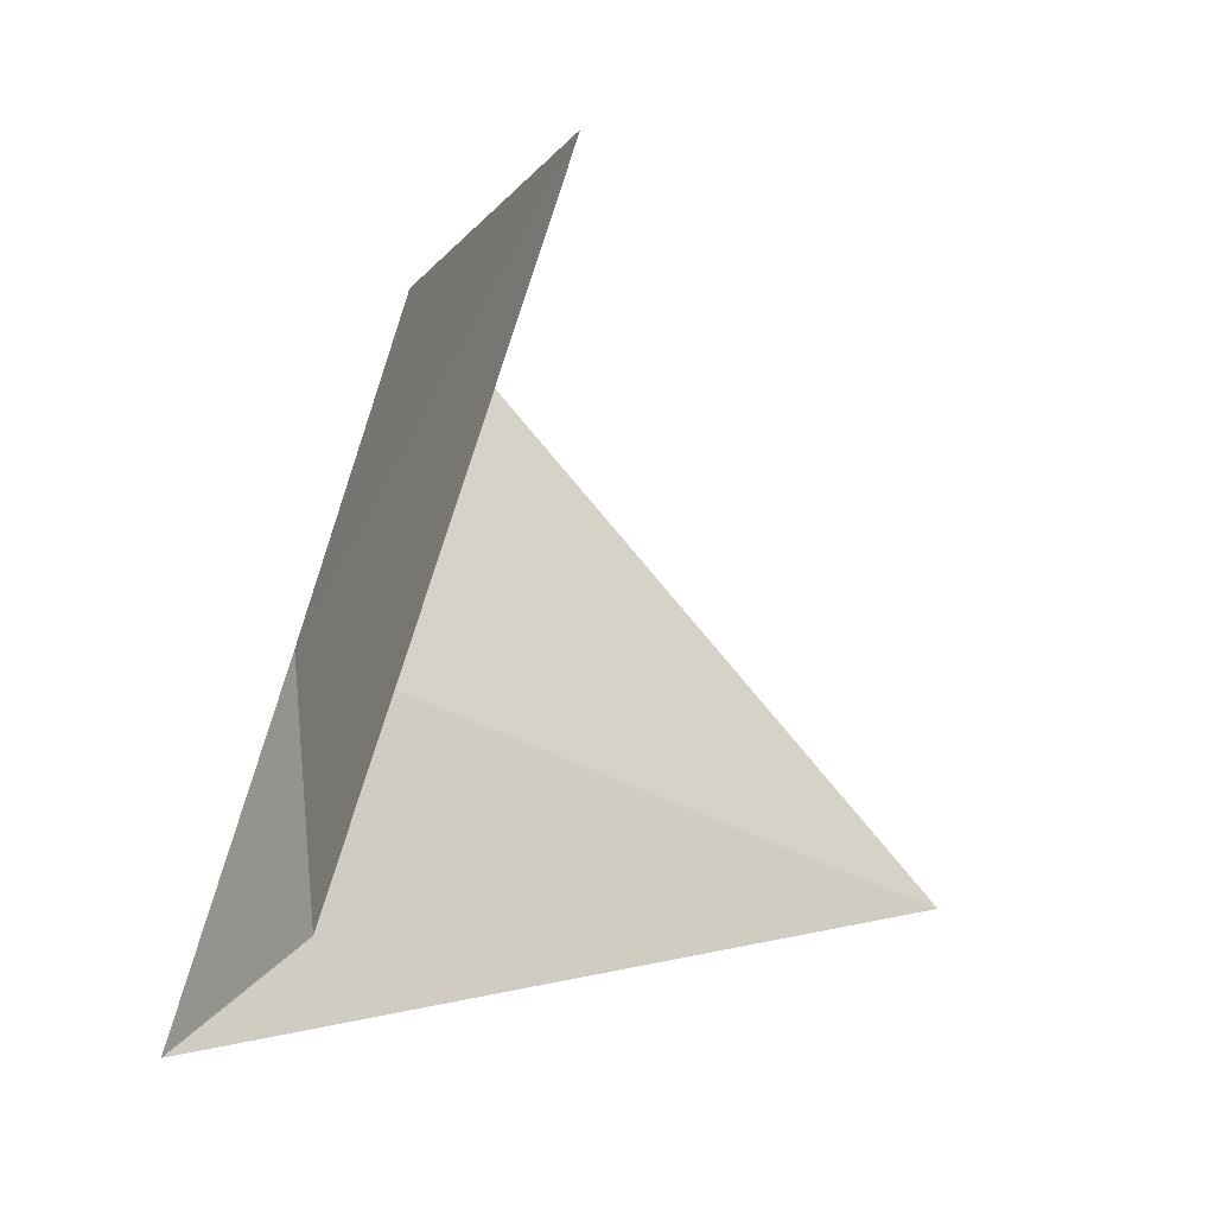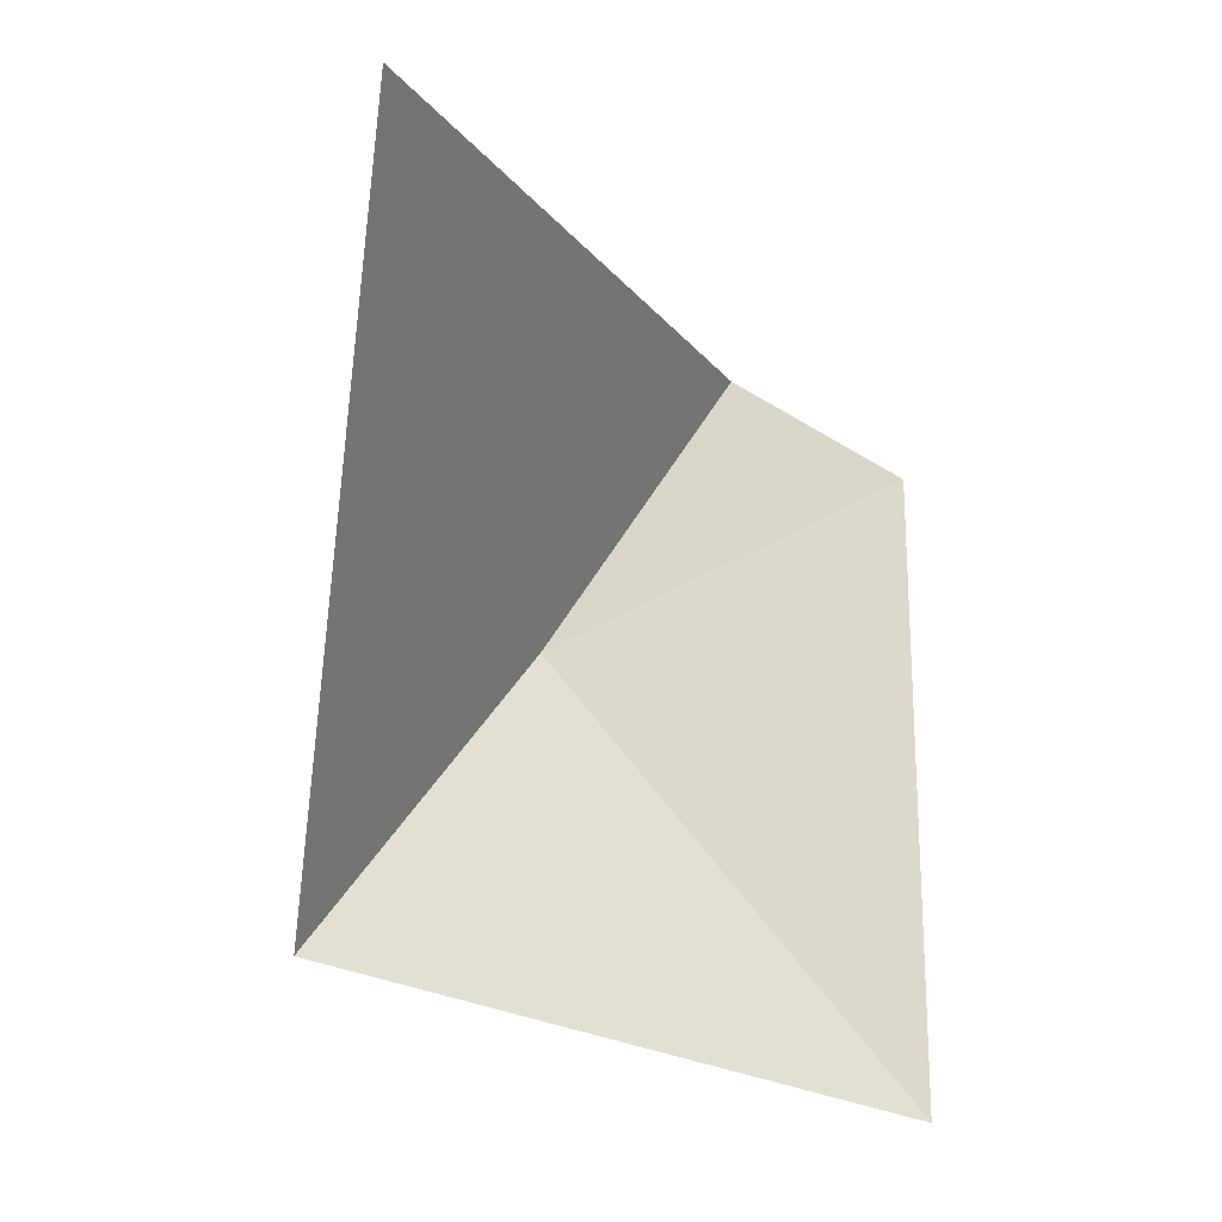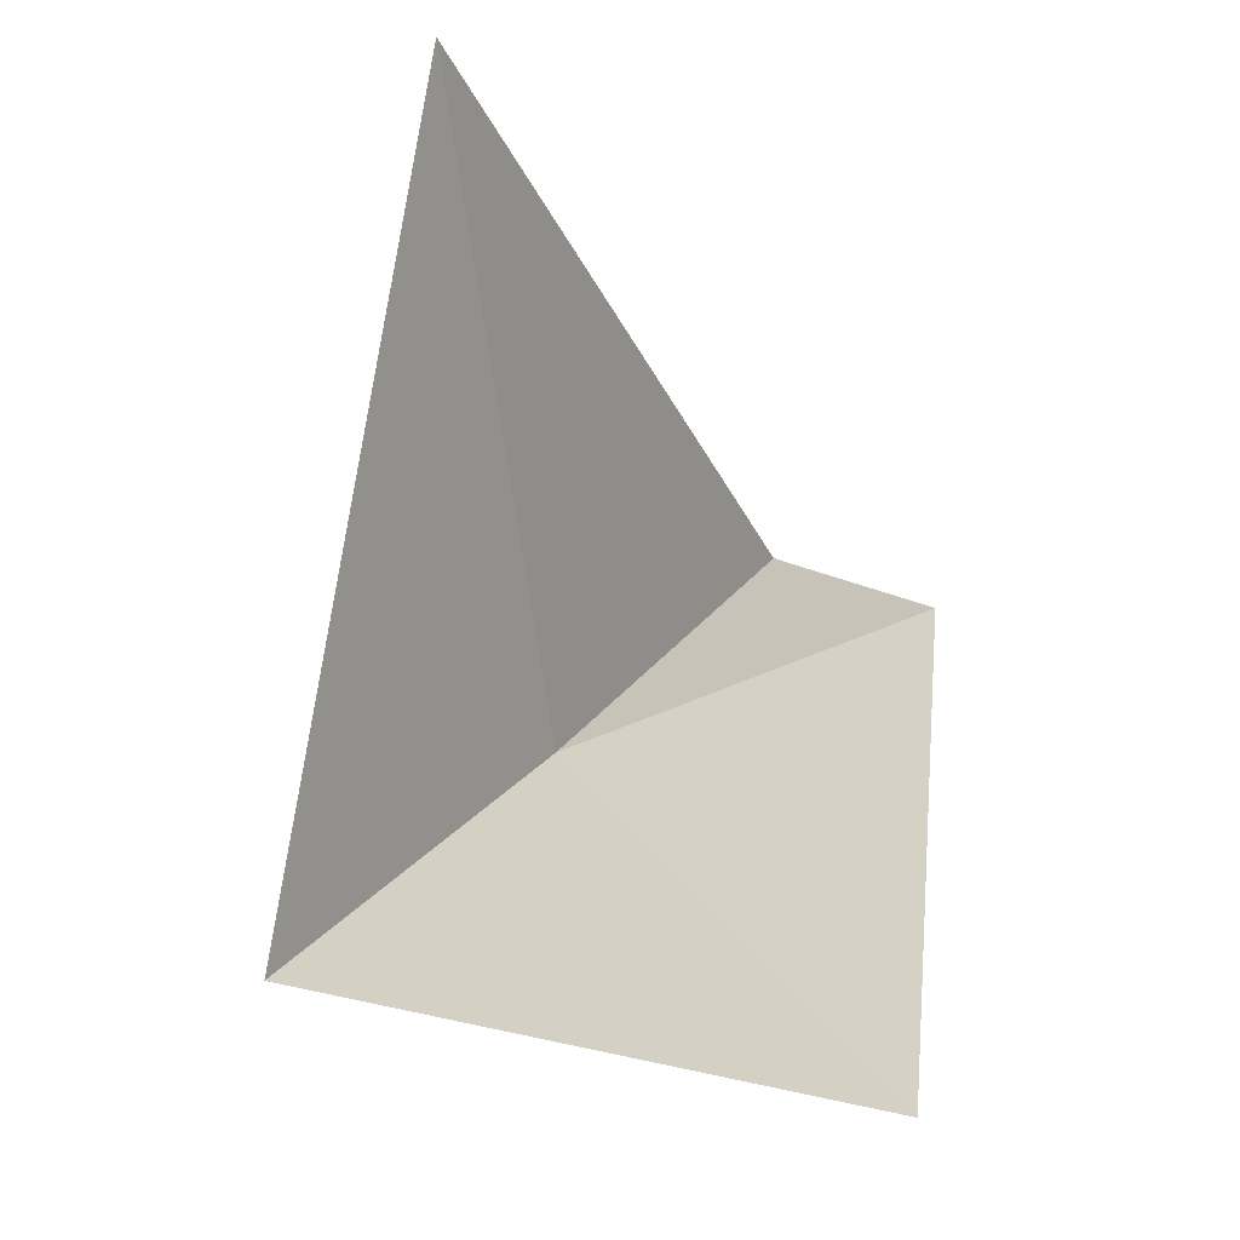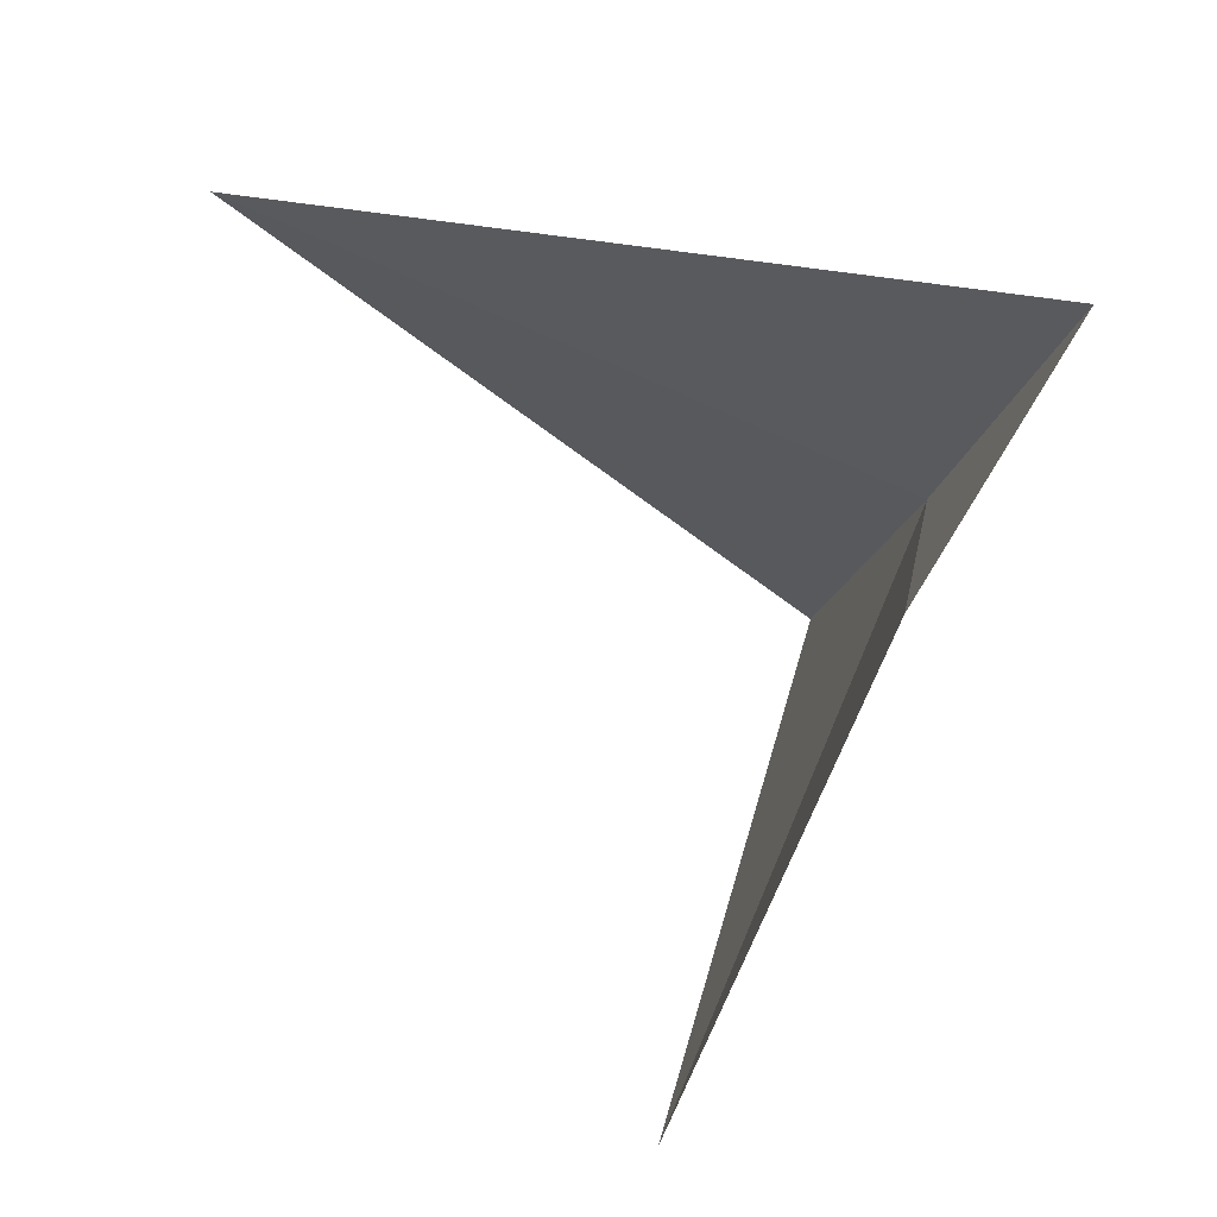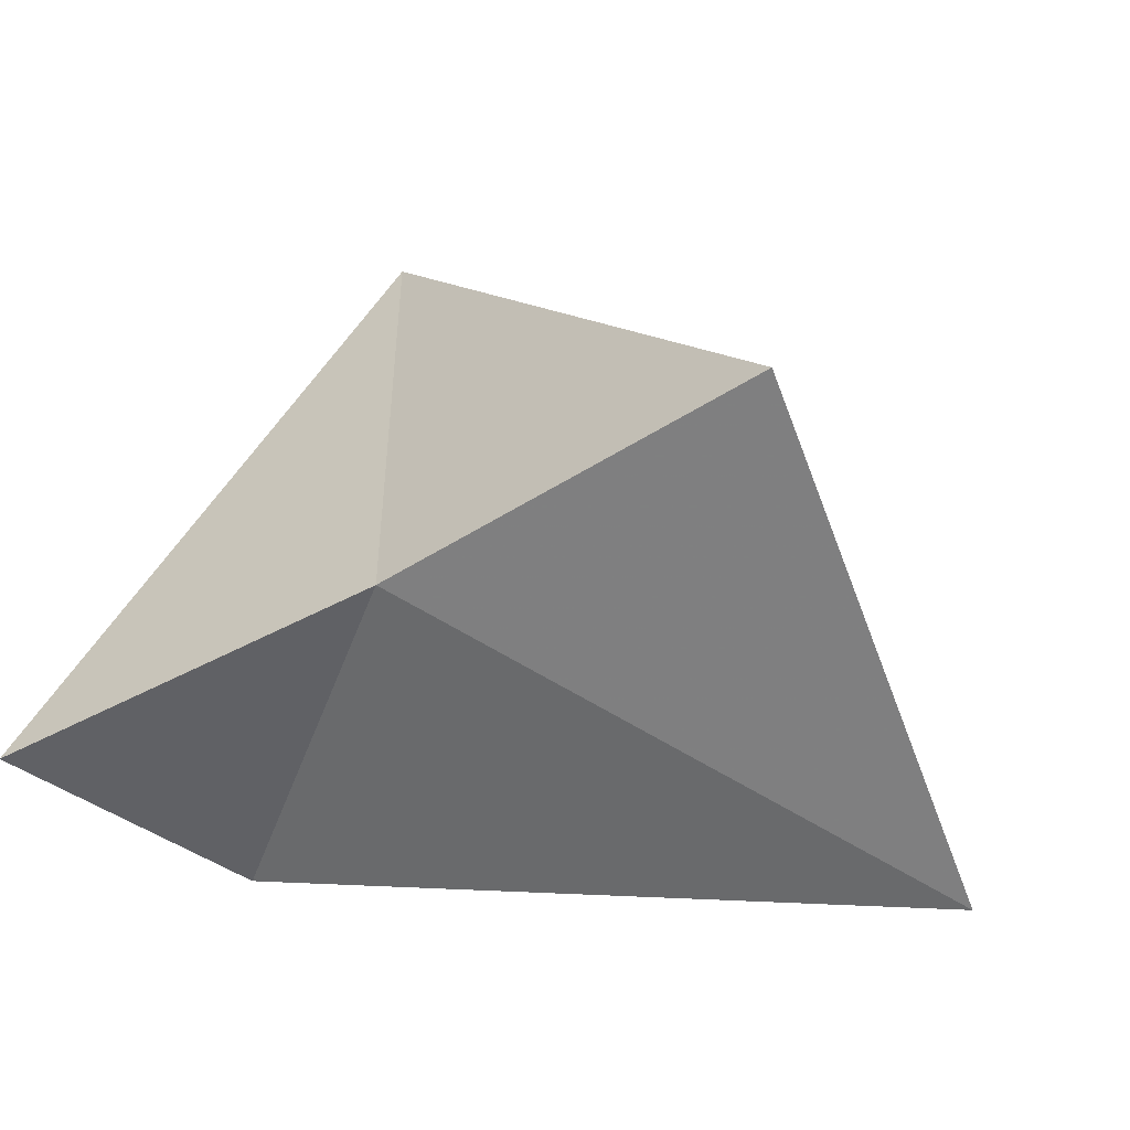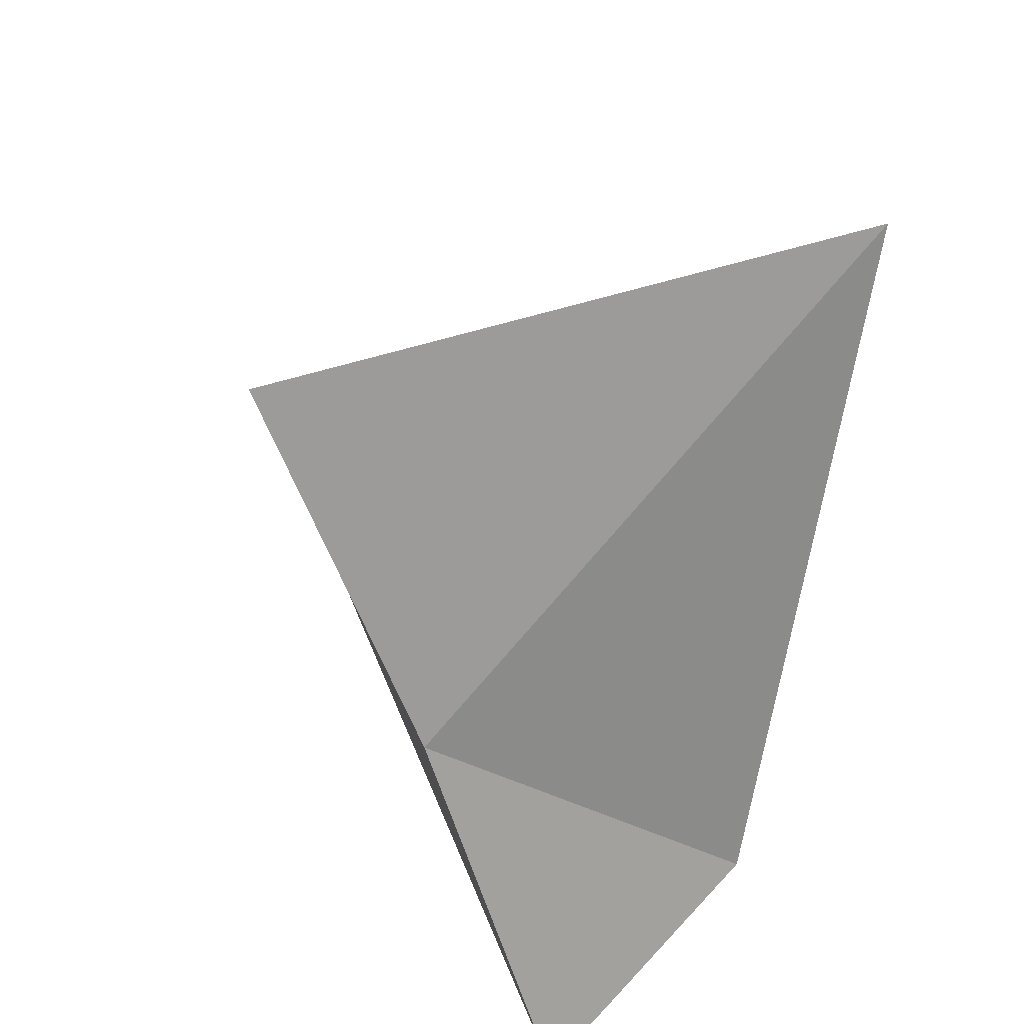
<metadata>
{"format":"obj","ext":"obj","renderer":"f3d","projection":"perspective","resolution":1024,"background":"white","views":[{"elev":-79.7,"azim":84.7,"up":"+Z"},{"elev":66.3,"azim":91.9,"up":"+Y"},{"elev":48.3,"azim":96.7,"up":"+Y"},{"elev":-48.6,"azim":-91.9,"up":"+Z"},{"elev":19.8,"azim":18.1,"up":"+Z"},{"elev":-53.8,"azim":80.4,"up":"+Y"}]}
</metadata>
<code>
v -635.9 -334.6 -128.2
v -635.2 -334.3 -128.7
v -635.4 -334.5 -127.9
v -636.4 -334.7 -128.4
v -636.3 -333.6 -128
v -636.2 -334.5 -128.7
f 1 3 2
f 1 6 4
f 1 2 6
f 1 4 5
f 1 5 3

</code>
